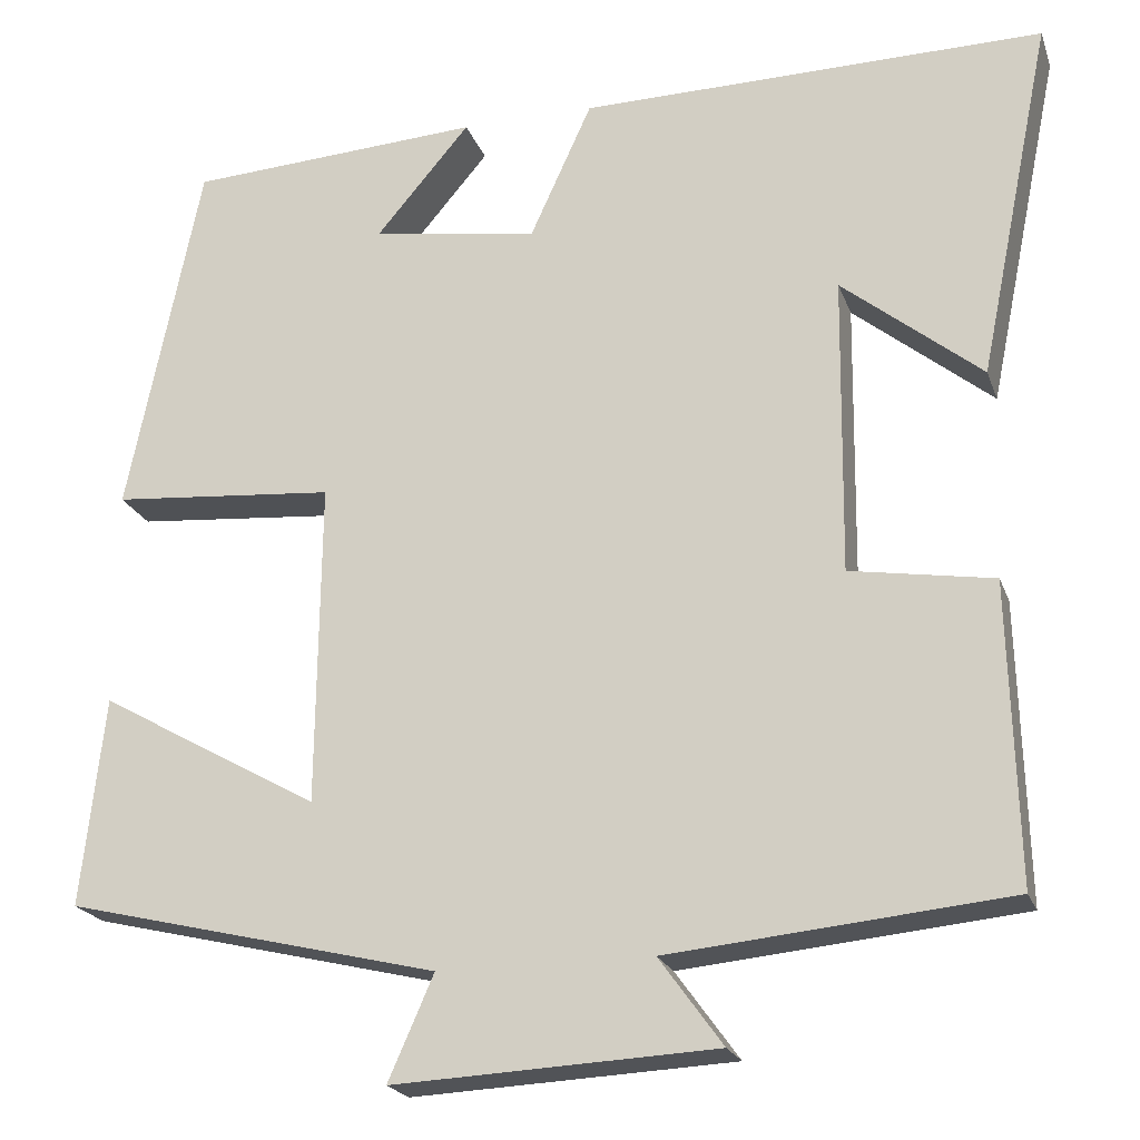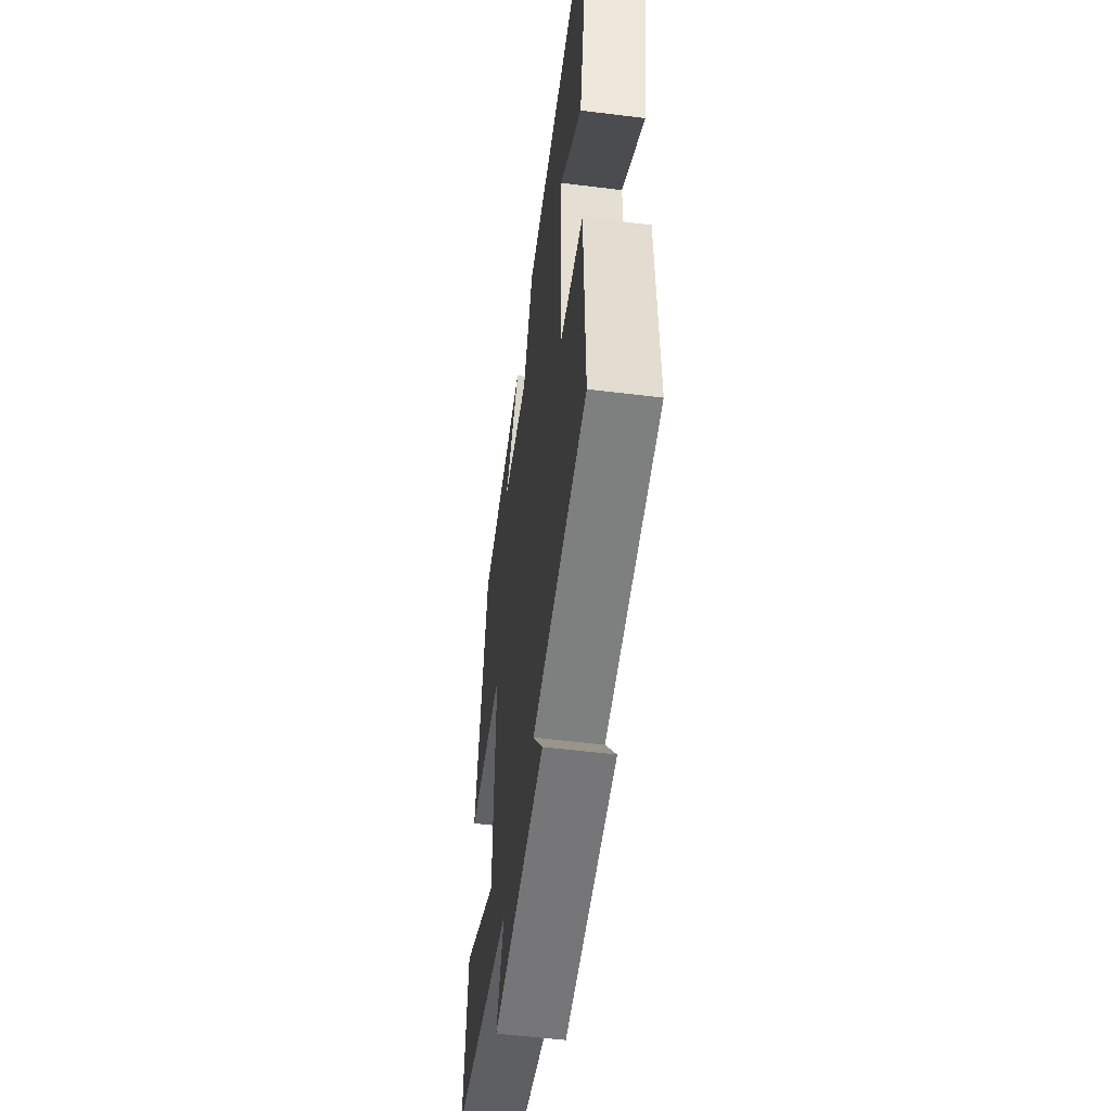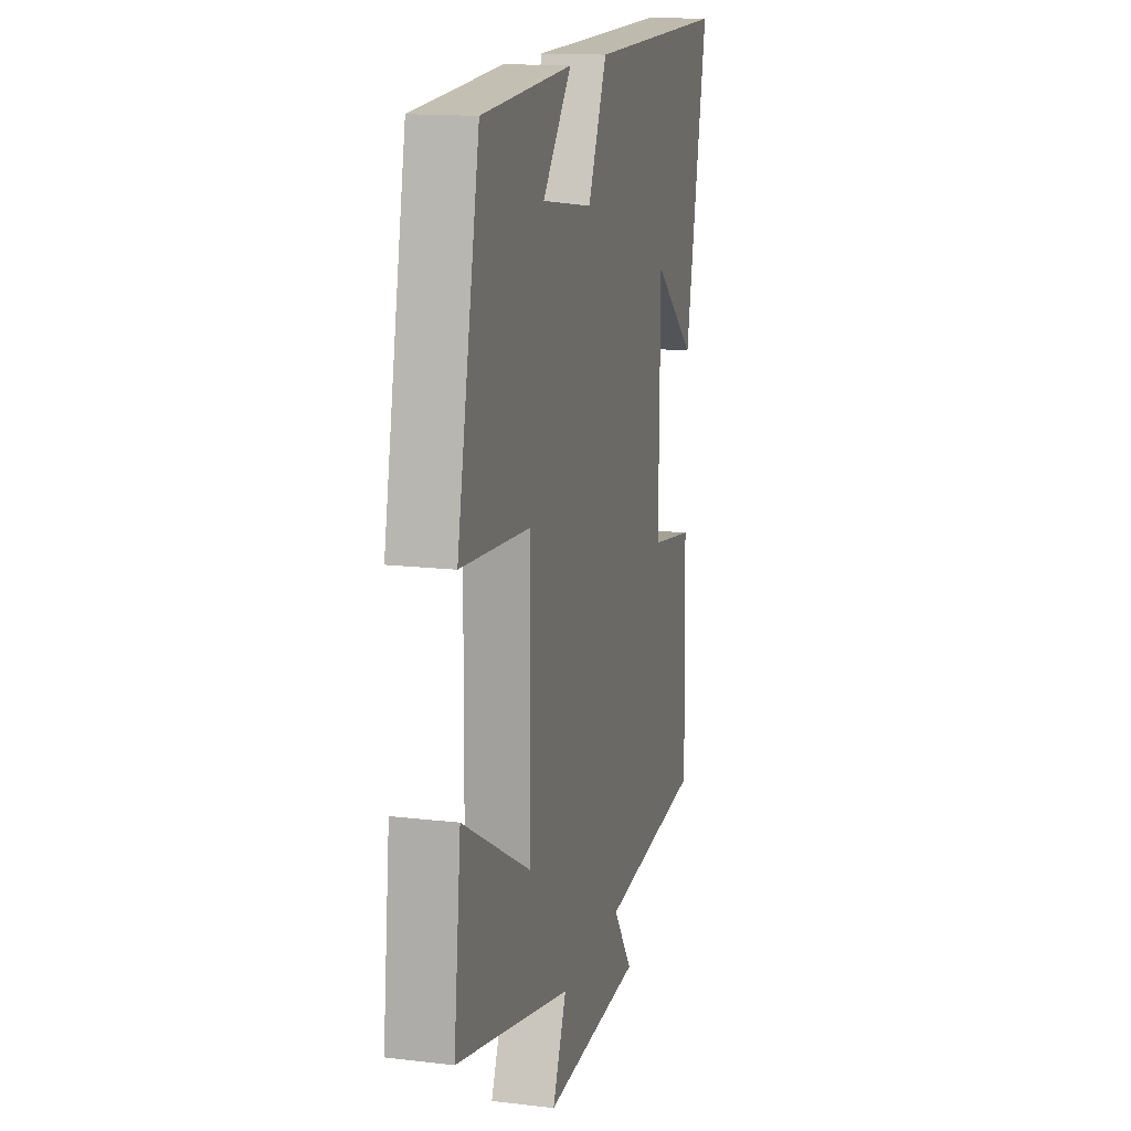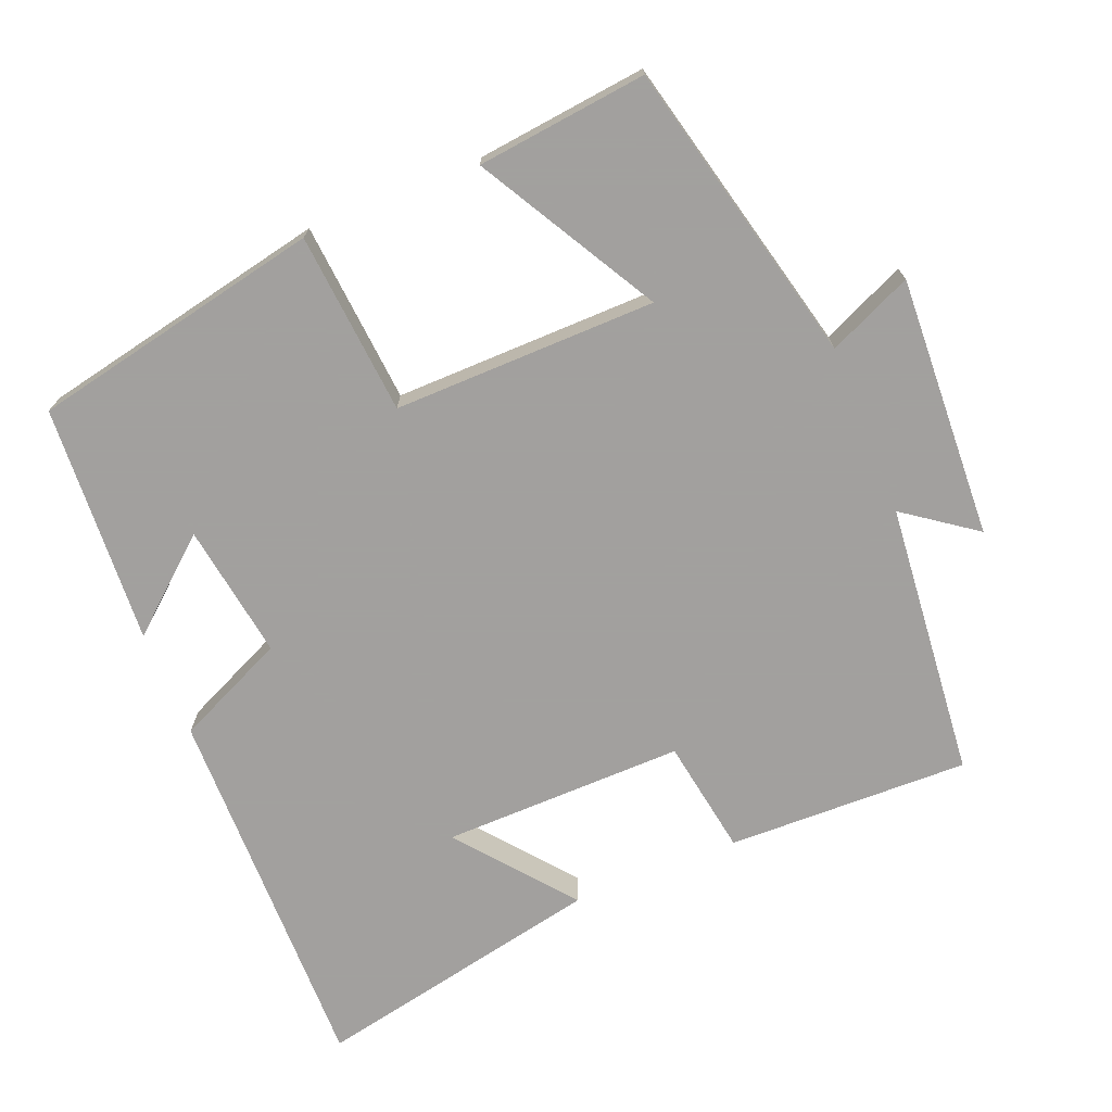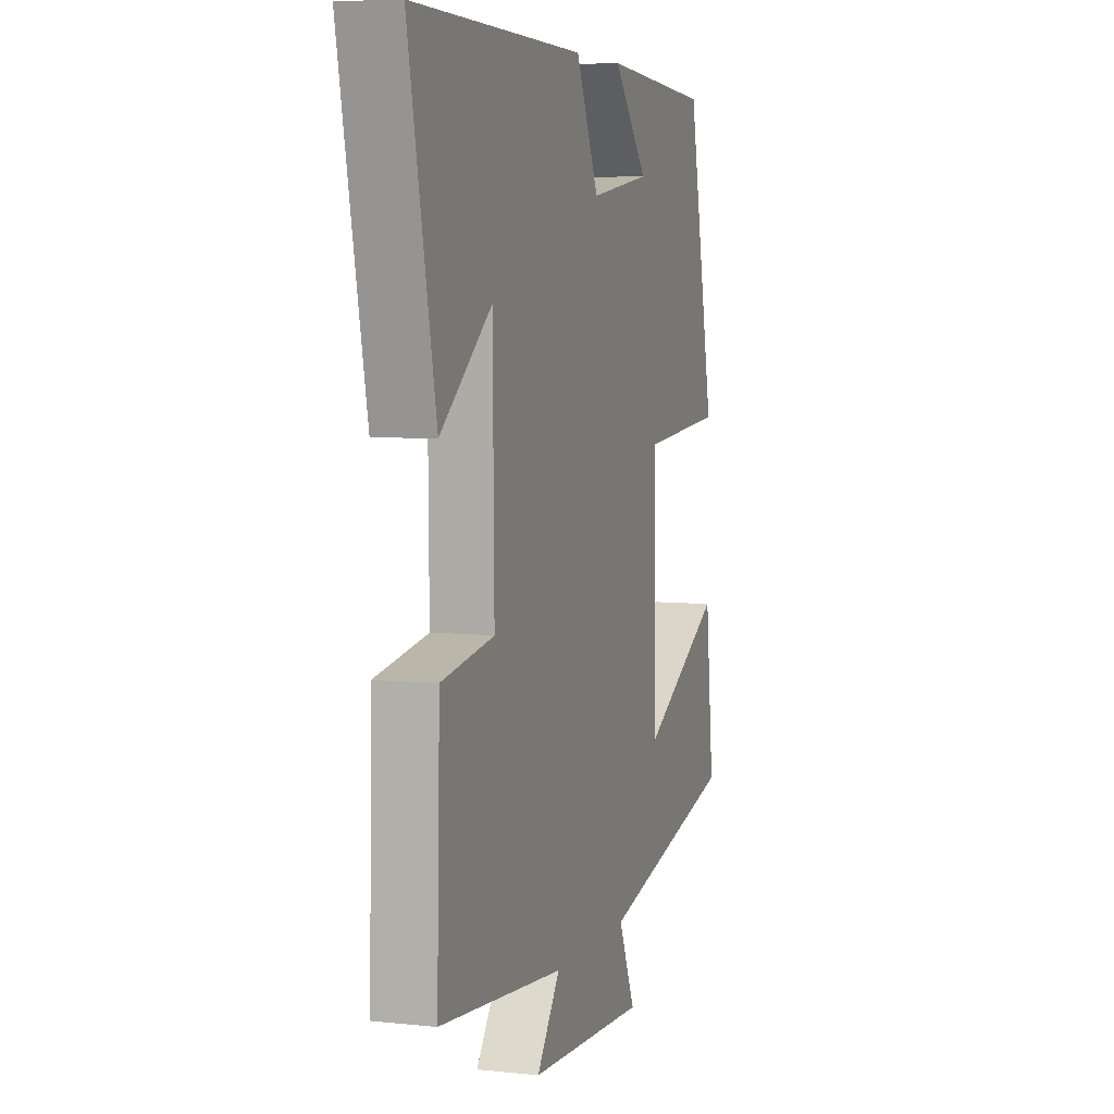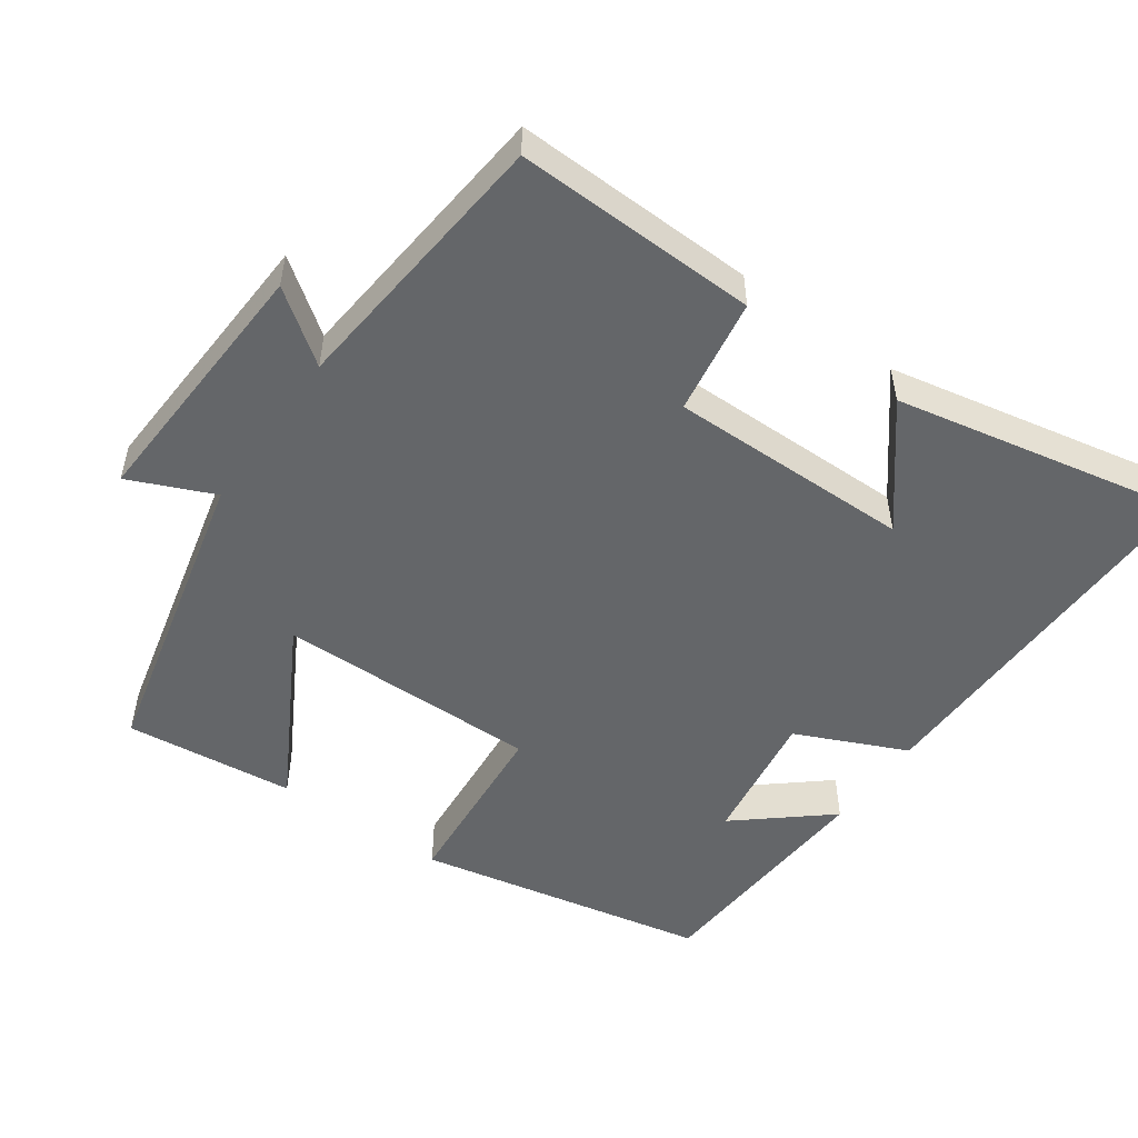
<metadata>
{"format":"obj","ext":"obj","renderer":"f3d","projection":"perspective","resolution":1024,"background":"white","views":[{"elev":-21.2,"azim":-163.4,"up":"+Z"},{"elev":-54.0,"azim":-97.5,"up":"+Z"},{"elev":14.7,"azim":104.5,"up":"+Z"},{"elev":-71.9,"azim":112.2,"up":"+Y"},{"elev":5.8,"azim":-72.0,"up":"+Z"},{"elev":-51.7,"azim":-125.4,"up":"+Y"}]}
</metadata>
<code>
v -0.509 0.07 -0.463
v -0.5 0.07 -0.129
v -0.34 0.07 -0.103
v -0.344 0.07 0.231
v -0.5 0.07 0.105
v -0.582 0.07 0.507
v -0.062 0.07 0.5
v 0.007 0.07 0.348
v 0.193 0.07 0.376
v 0.088 0.07 0.5
v 0.418 0.07 0.48
v 0.5 0.07 0.078
v 0.249 0.07 0.057
v 0.253 0.07 -0.305
v 0.5 0.07 -0.166
v 0.526 0.07 -0.4
v 0.108 0.07 -0.5
v 0.159 0.07 -0.616
v -0.201 0.07 -0.598
v -0.13 0.07 -0.5
v -0.509 0 -0.463
v -0.5 0 -0.129
v -0.34 0 -0.103
v -0.344 0 0.231
v -0.5 0 0.105
v -0.582 0 0.507
v -0.062 0 0.5
v 0.007 0 0.348
v 0.193 0 0.376
v 0.088 0 0.5
v 0.418 0 0.48
v 0.5 0 0.078
v 0.249 0 0.057
v 0.253 0 -0.305
v 0.5 0 -0.166
v 0.526 0 -0.4
v 0.108 0 -0.5
v 0.159 0 -0.616
v -0.201 0 -0.598
v -0.13 0 -0.5
f 17 18 19 20
f 1 2 3
f 20 1 3
f 17 20 3
f 14 15 16 17
f 17 3 4
f 14 17 4
f 13 14 4
f 12 13 4
f 9 10 11 12
f 8 9 12 4
f 7 8 4
f 4 5 6 7
f 40 39 38 37
f 23 22 21
f 23 21 40
f 23 40 37
f 37 36 35 34
f 24 23 37
f 24 37 34
f 24 34 33
f 24 33 32
f 32 31 30 29
f 24 32 29 28
f 24 28 27
f 27 26 25 24
f 1 21 22 2
f 2 22 23 3
f 3 23 24 4
f 4 24 25 5
f 5 25 26 6
f 6 26 27 7
f 7 27 28 8
f 8 28 29 9
f 9 29 30 10
f 10 30 31 11
f 11 31 32 12
f 12 32 33 13
f 13 33 34 14
f 14 34 35 15
f 15 35 36 16
f 16 36 37 17
f 17 37 38 18
f 18 38 39 19
f 19 39 40 20
f 20 40 21 1

</code>
